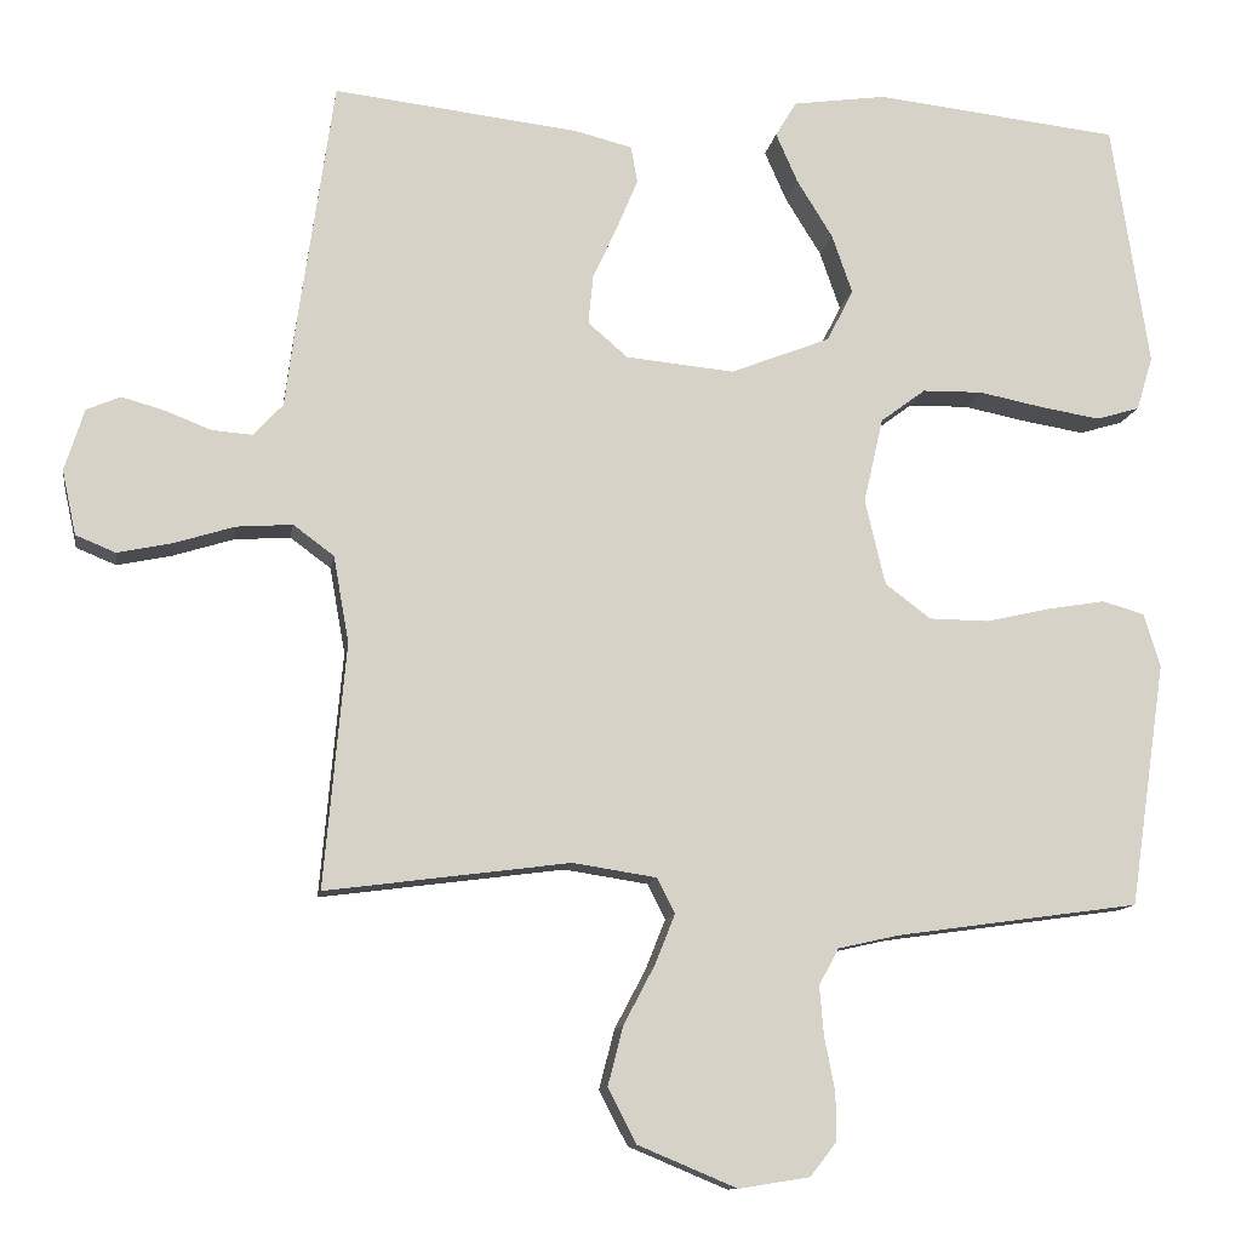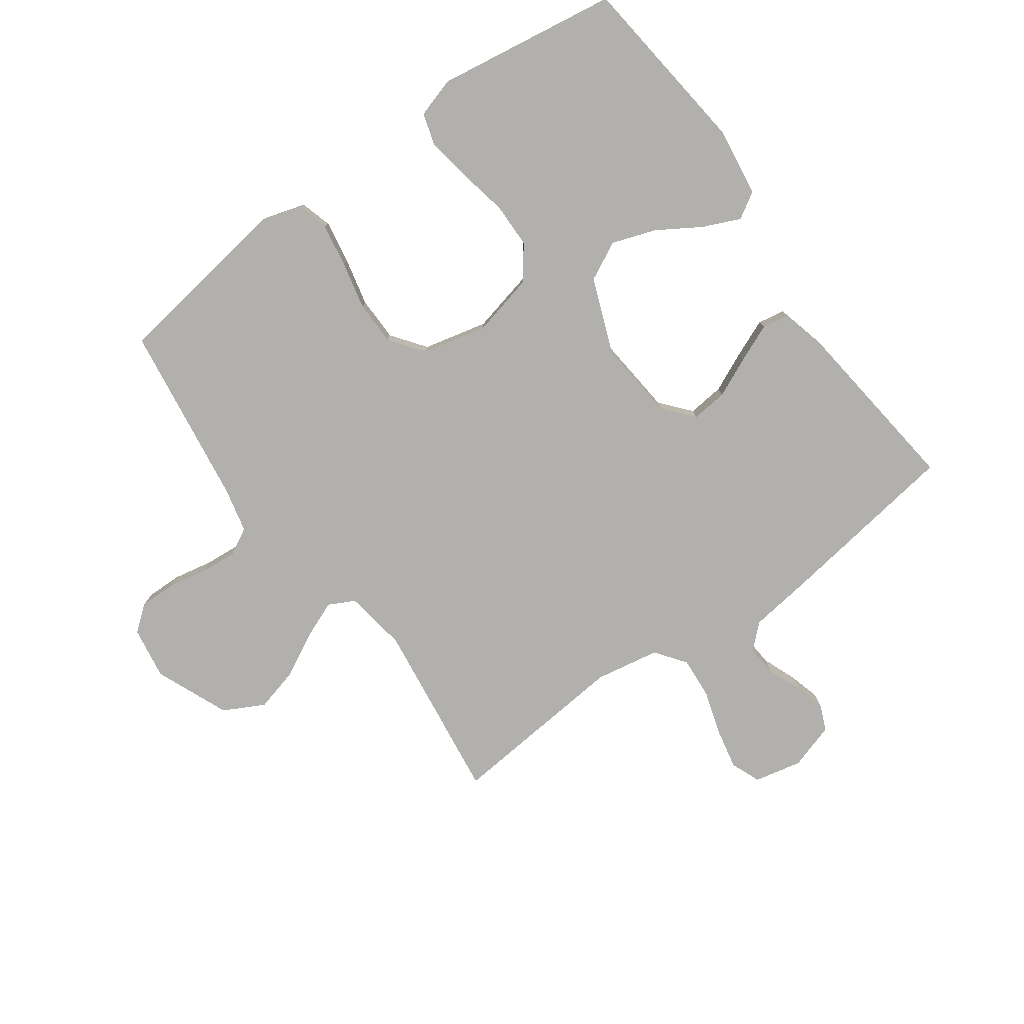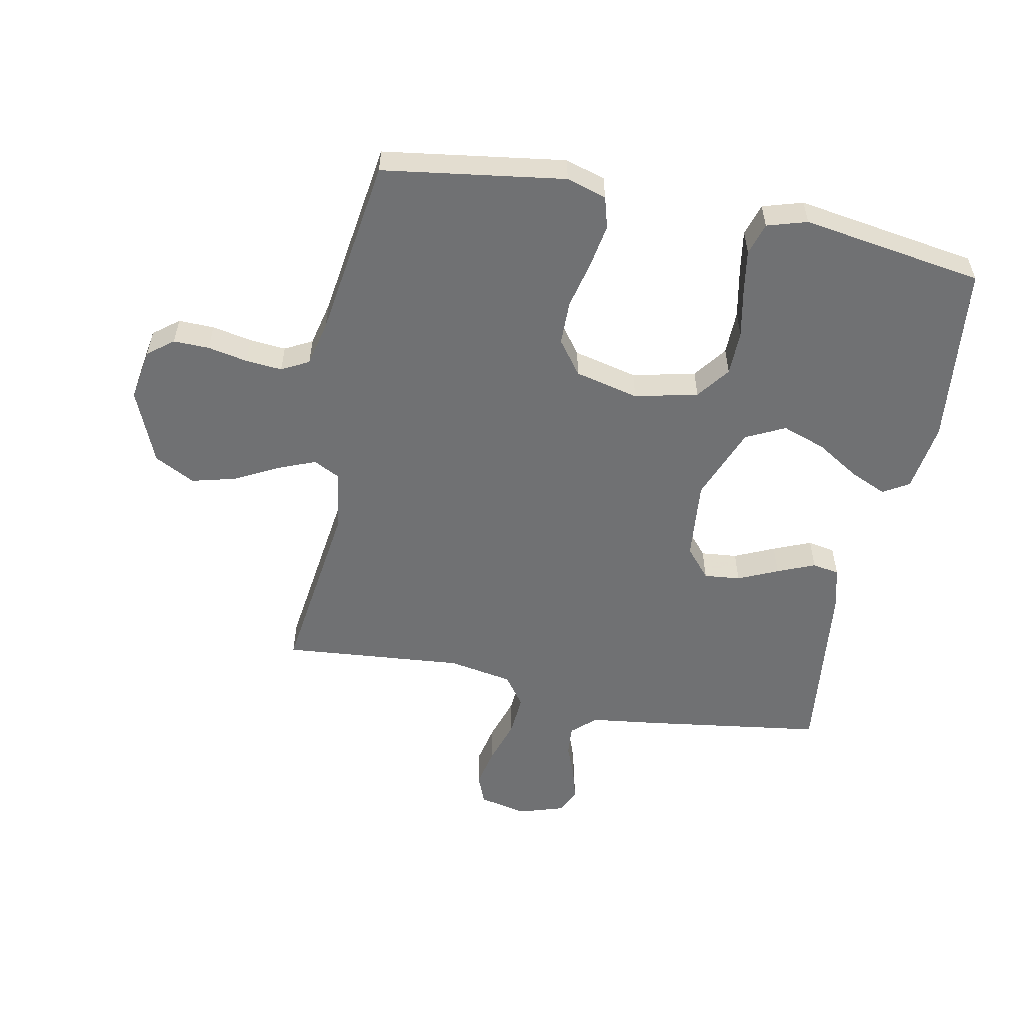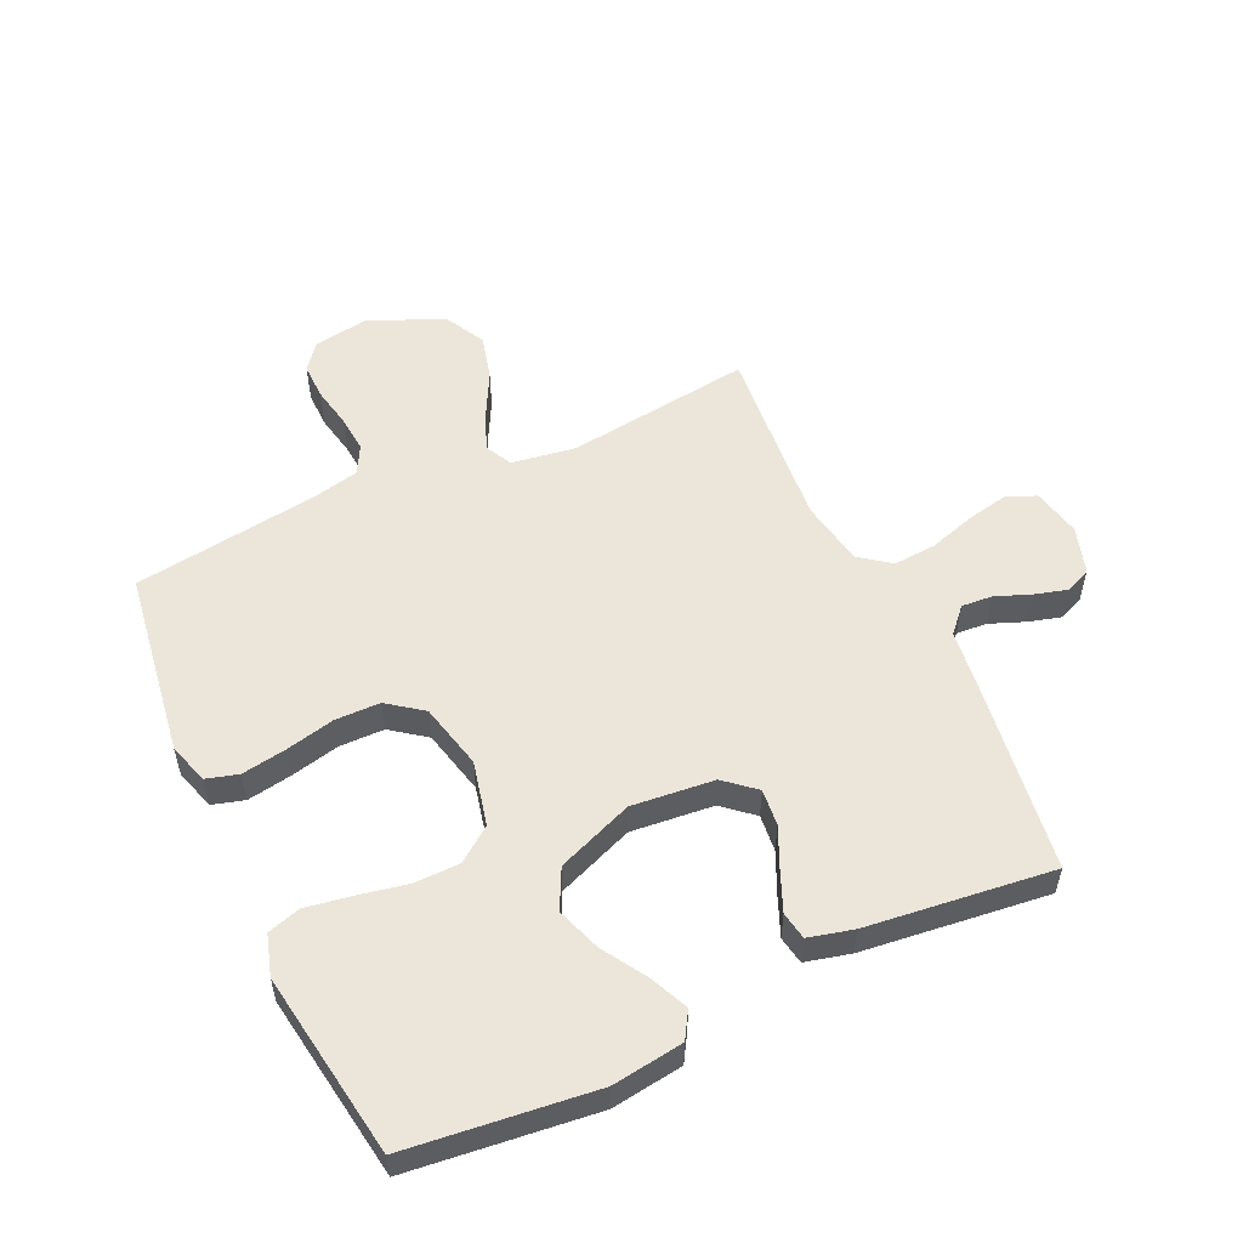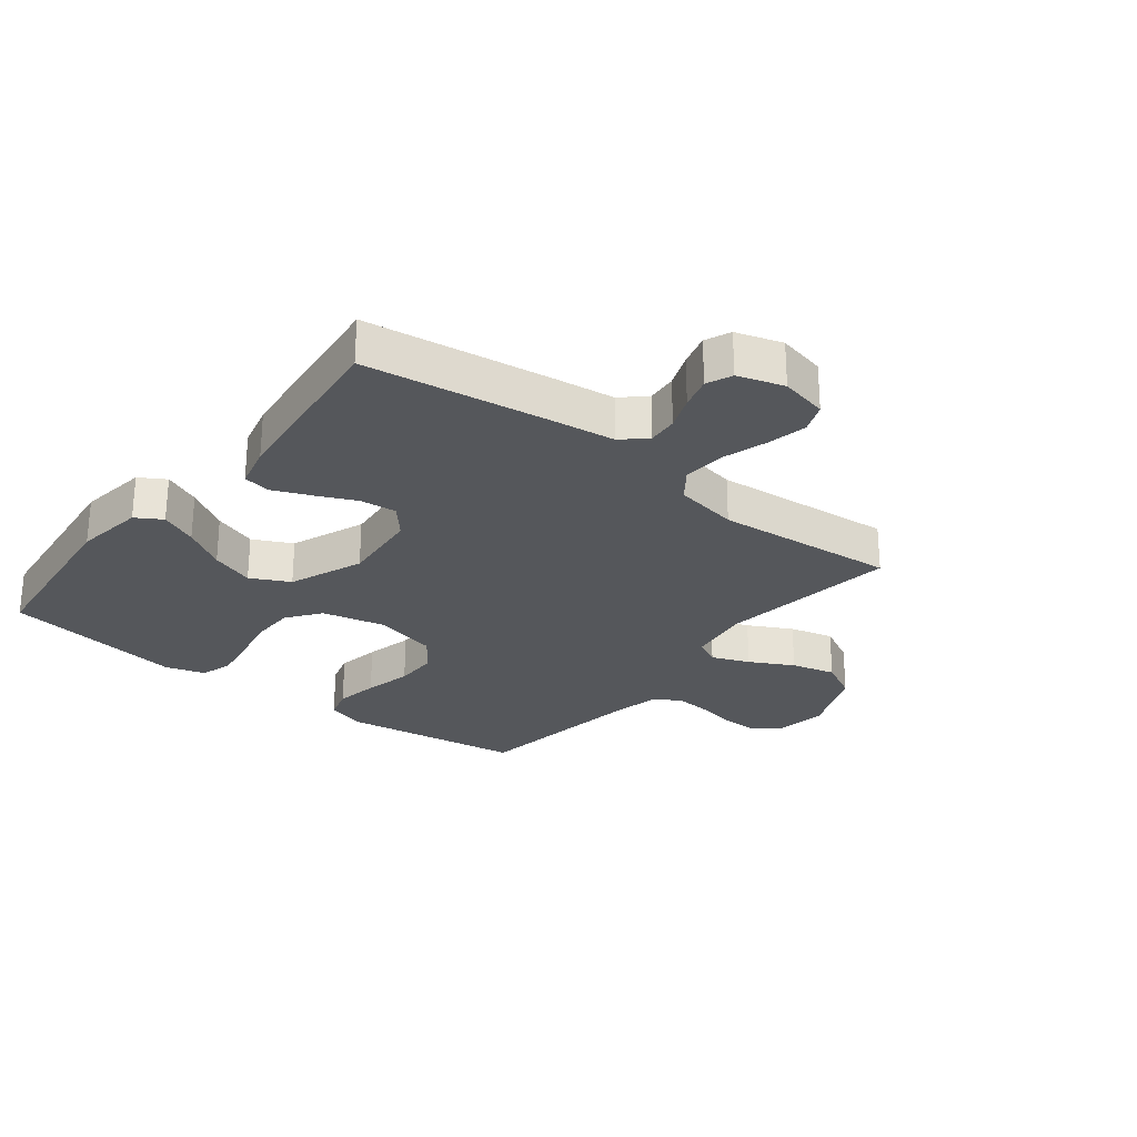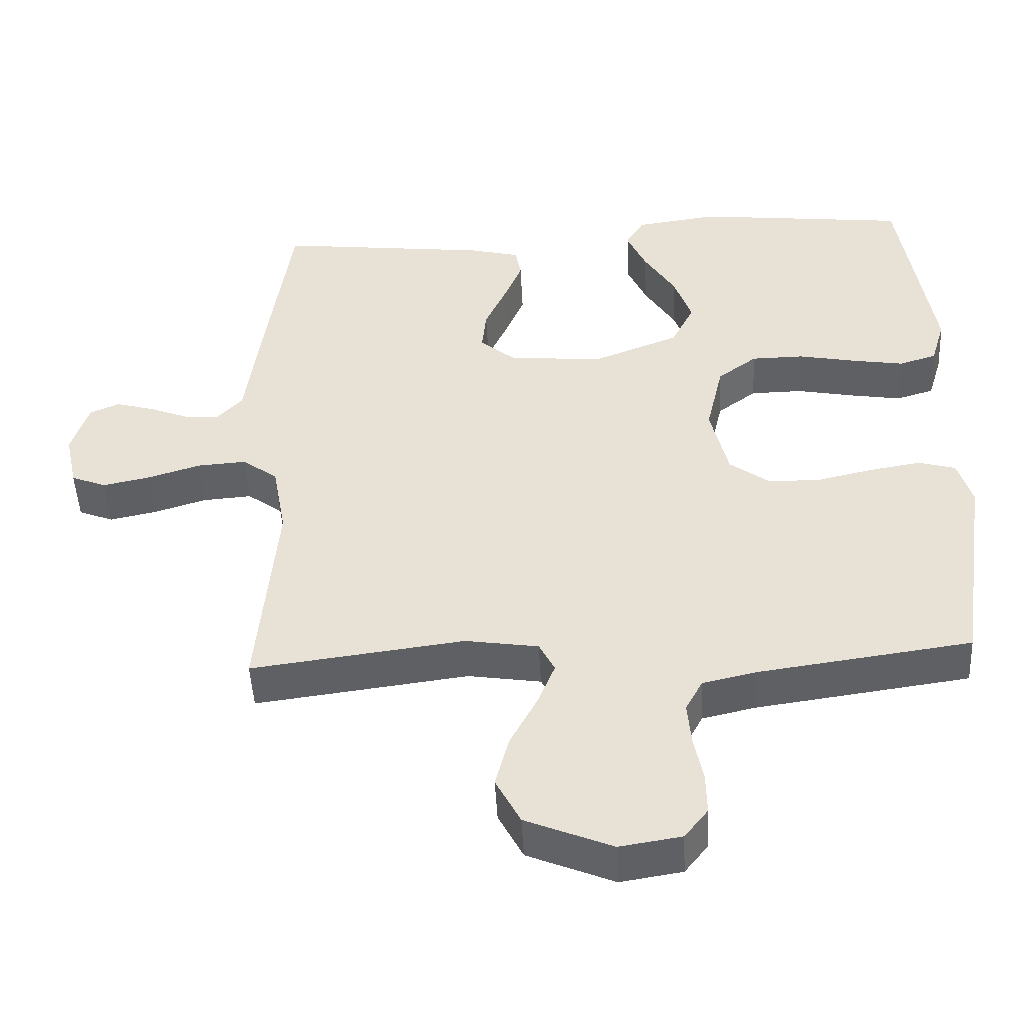
<metadata>
{"format":"obj","ext":"obj","renderer":"f3d","projection":"perspective","resolution":1024,"background":"white","views":[{"elev":-11.4,"azim":171.1,"up":"+Z"},{"elev":-78.6,"azim":-54.2,"up":"+Y"},{"elev":-55.2,"azim":-101.3,"up":"+Y"},{"elev":54.5,"azim":-24.9,"up":"+Y"},{"elev":-26.5,"azim":51.7,"up":"+Y"},{"elev":-48.2,"azim":-177.1,"up":"+Z"}]}
</metadata>
<code>
v -0.5 0.07 -0.5
v -0.544 0.07 -0.2
v -0.524 0.07 -0.134
v -0.472 0.07 -0.119
v -0.4 0.07 -0.131
v -0.321 0.07 -0.149
v -0.248 0.07 -0.148
v -0.192 0.07 -0.106
v -0.167 0.07 0
v -0.191 0.07 0.104
v -0.246 0.07 0.145
v -0.32 0.07 0.146
v -0.4 0.07 0.13
v -0.473 0.07 0.118
v -0.526 0.07 0.134
v -0.546 0.07 0.2
v -0.5 0.07 0.5
v -0.2 0.07 0.534
v -0.085 0.07 0.518
v -0.059 0.07 0.475
v -0.086 0.07 0.414
v -0.13 0.07 0.343
v -0.155 0.07 0.271
v -0.123 0.07 0.207
v 0 0.07 0.159
v 0.133 0.07 0.172
v 0.182 0.07 0.214
v 0.176 0.07 0.274
v 0.146 0.07 0.34
v 0.12 0.07 0.402
v 0.128 0.07 0.447
v 0.2 0.07 0.465
v 0.5 0.07 0.5
v 0.543 0.07 0.2
v 0.557 0.07 0.092
v 0.593 0.07 0.053
v 0.643 0.07 0.057
v 0.699 0.07 0.079
v 0.752 0.07 0.094
v 0.794 0.07 0.076
v 0.818 0.07 0
v 0.801 0.07 -0.079
v 0.752 0.07 -0.099
v 0.685 0.07 -0.085
v 0.611 0.07 -0.062
v 0.542 0.07 -0.057
v 0.492 0.07 -0.094
v 0.473 0.07 -0.2
v 0.5 0.07 -0.5
v 0.2 0.07 -0.461
v 0.097 0.07 -0.477
v 0.075 0.07 -0.52
v 0.1 0.07 -0.582
v 0.138 0.07 -0.654
v 0.157 0.07 -0.727
v 0.122 0.07 -0.794
v 0 0.07 -0.845
v -0.087 0.07 -0.831
v -0.12 0.07 -0.789
v -0.119 0.07 -0.73
v -0.106 0.07 -0.664
v -0.101 0.07 -0.604
v -0.125 0.07 -0.559
v -0.2 0.07 -0.542
v -0.5 0 -0.5
v -0.544 0 -0.2
v -0.524 0 -0.134
v -0.472 0 -0.119
v -0.4 0 -0.131
v -0.321 0 -0.149
v -0.248 0 -0.148
v -0.192 0 -0.106
v -0.167 0 0
v -0.191 0 0.104
v -0.246 0 0.145
v -0.32 0 0.146
v -0.4 0 0.13
v -0.473 0 0.118
v -0.526 0 0.134
v -0.546 0 0.2
v -0.5 0 0.5
v -0.2 0 0.534
v -0.085 0 0.518
v -0.059 0 0.475
v -0.086 0 0.414
v -0.13 0 0.343
v -0.155 0 0.271
v -0.123 0 0.207
v 0 0 0.159
v 0.133 0 0.172
v 0.182 0 0.214
v 0.176 0 0.274
v 0.146 0 0.34
v 0.12 0 0.402
v 0.128 0 0.447
v 0.2 0 0.465
v 0.5 0 0.5
v 0.543 0 0.2
v 0.557 0 0.092
v 0.593 0 0.053
v 0.643 0 0.057
v 0.699 0 0.079
v 0.752 0 0.094
v 0.794 0 0.076
v 0.818 0 0
v 0.801 0 -0.079
v 0.752 0 -0.099
v 0.685 0 -0.085
v 0.611 0 -0.062
v 0.542 0 -0.057
v 0.492 0 -0.094
v 0.473 0 -0.2
v 0.5 0 -0.5
v 0.2 0 -0.461
v 0.097 0 -0.477
v 0.075 0 -0.52
v 0.1 0 -0.582
v 0.138 0 -0.654
v 0.157 0 -0.727
v 0.122 0 -0.794
v 0 0 -0.845
v -0.087 0 -0.831
v -0.12 0 -0.789
v -0.119 0 -0.73
v -0.106 0 -0.664
v -0.101 0 -0.604
v -0.125 0 -0.559
v -0.2 0 -0.542
f 59 60 61
f 58 59 61
f 57 58 61
f 56 57 61
f 55 56 61
f 54 55 61
f 53 54 61
f 52 53 61 62
f 51 52 62 63
f 48 49 50
f 47 48 50 51
f 43 44 45
f 42 43 45
f 41 42 45
f 40 41 45
f 39 40 45
f 38 39 45
f 37 38 45
f 36 37 45 46
f 35 36 46 47
f 34 35 47
f 33 34 47
f 32 33 47
f 31 32 47
f 30 31 47
f 29 30 47
f 28 29 47
f 20 21 22
f 19 20 22
f 18 19 22
f 17 18 22
f 16 17 22
f 15 16 22
f 14 15 22
f 13 14 22
f 12 13 22
f 11 12 22 23
f 10 11 23 24
f 4 5 6
f 3 4 6
f 2 3 6
f 1 2 6
f 64 1 6
f 64 6 7
f 63 64 7 8
f 51 63 8 9
f 10 24 25
f 9 10 25
f 51 9 25
f 47 51 25
f 27 28 47
f 26 27 47
f 25 26 47
f 125 124 123
f 125 123 122
f 125 122 121
f 125 121 120
f 125 120 119
f 125 119 118
f 125 118 117
f 126 125 117 116
f 127 126 116 115
f 114 113 112
f 115 114 112 111
f 109 108 107
f 109 107 106
f 109 106 105
f 109 105 104
f 109 104 103
f 109 103 102
f 109 102 101
f 110 109 101 100
f 111 110 100 99
f 111 99 98
f 111 98 97
f 111 97 96
f 111 96 95
f 111 95 94
f 111 94 93
f 111 93 92
f 86 85 84
f 86 84 83
f 86 83 82
f 86 82 81
f 86 81 80
f 86 80 79
f 86 79 78
f 86 78 77
f 86 77 76
f 87 86 76 75
f 88 87 75 74
f 70 69 68
f 70 68 67
f 70 67 66
f 70 66 65
f 70 65 128
f 71 70 128
f 72 71 128 127
f 73 72 127 115
f 89 88 74
f 89 74 73
f 89 73 115
f 89 115 111
f 111 92 91
f 111 91 90
f 111 90 89
f 1 65 66 2
f 2 66 67 3
f 3 67 68 4
f 4 68 69 5
f 5 69 70 6
f 6 70 71 7
f 7 71 72 8
f 8 72 73 9
f 9 73 74 10
f 10 74 75 11
f 11 75 76 12
f 12 76 77 13
f 13 77 78 14
f 14 78 79 15
f 15 79 80 16
f 16 80 81 17
f 17 81 82 18
f 18 82 83 19
f 19 83 84 20
f 20 84 85 21
f 21 85 86 22
f 22 86 87 23
f 23 87 88 24
f 24 88 89 25
f 25 89 90 26
f 26 90 91 27
f 27 91 92 28
f 28 92 93 29
f 29 93 94 30
f 30 94 95 31
f 31 95 96 32
f 32 96 97 33
f 33 97 98 34
f 34 98 99 35
f 35 99 100 36
f 36 100 101 37
f 37 101 102 38
f 38 102 103 39
f 39 103 104 40
f 40 104 105 41
f 41 105 106 42
f 42 106 107 43
f 43 107 108 44
f 44 108 109 45
f 45 109 110 46
f 46 110 111 47
f 47 111 112 48
f 48 112 113 49
f 49 113 114 50
f 50 114 115 51
f 51 115 116 52
f 52 116 117 53
f 53 117 118 54
f 54 118 119 55
f 55 119 120 56
f 56 120 121 57
f 57 121 122 58
f 58 122 123 59
f 59 123 124 60
f 60 124 125 61
f 61 125 126 62
f 62 126 127 63
f 63 127 128 64
f 64 128 65 1

</code>
